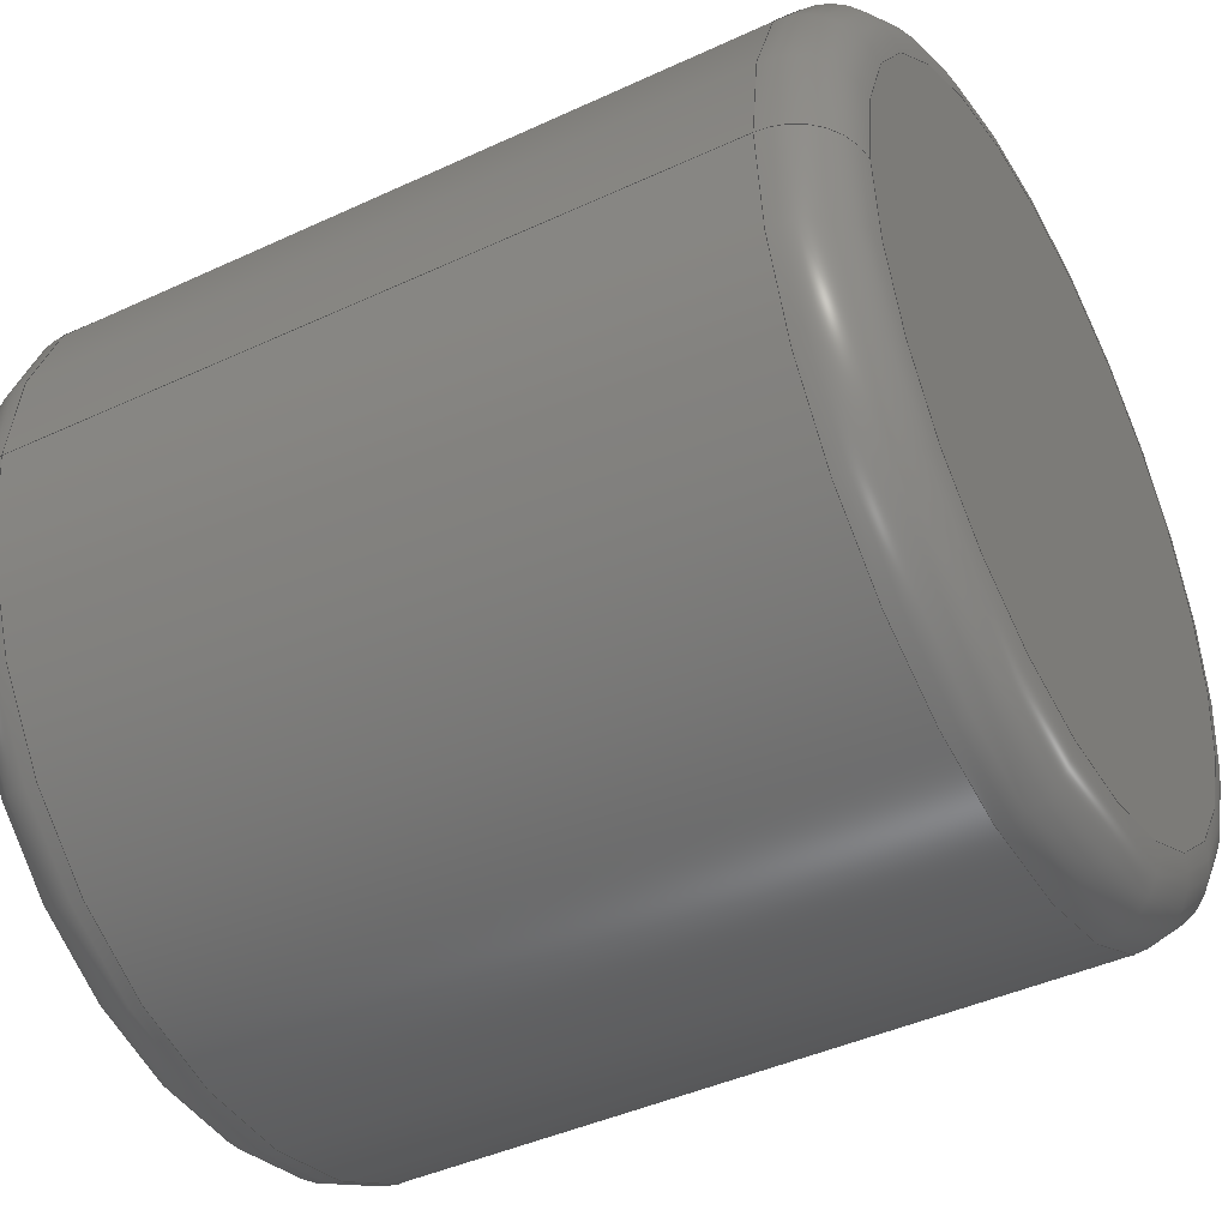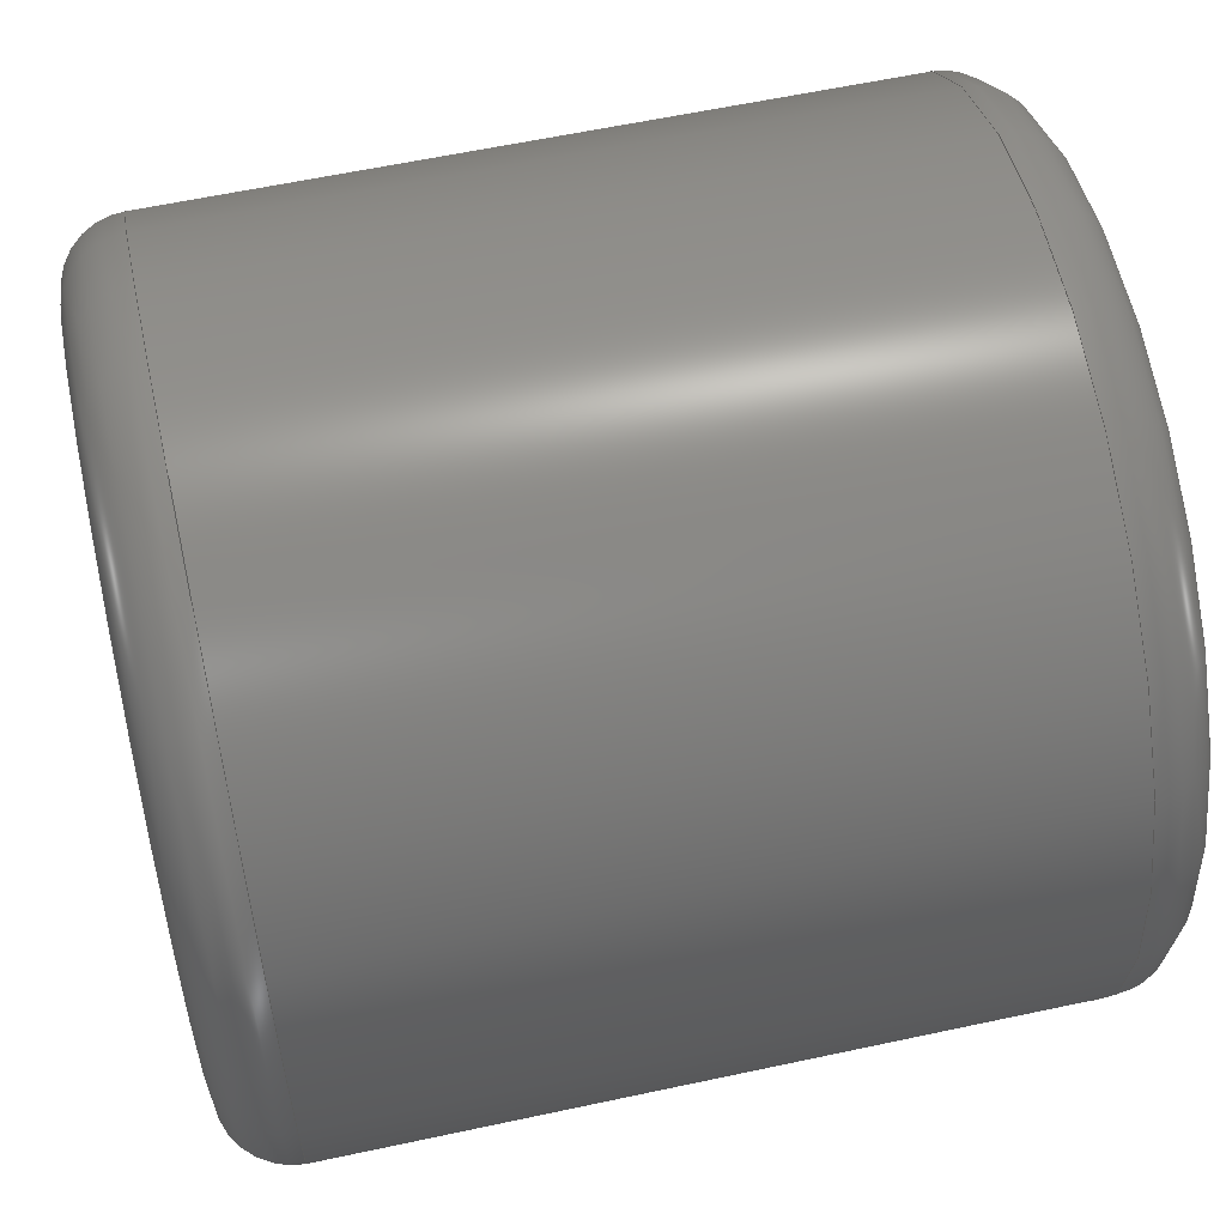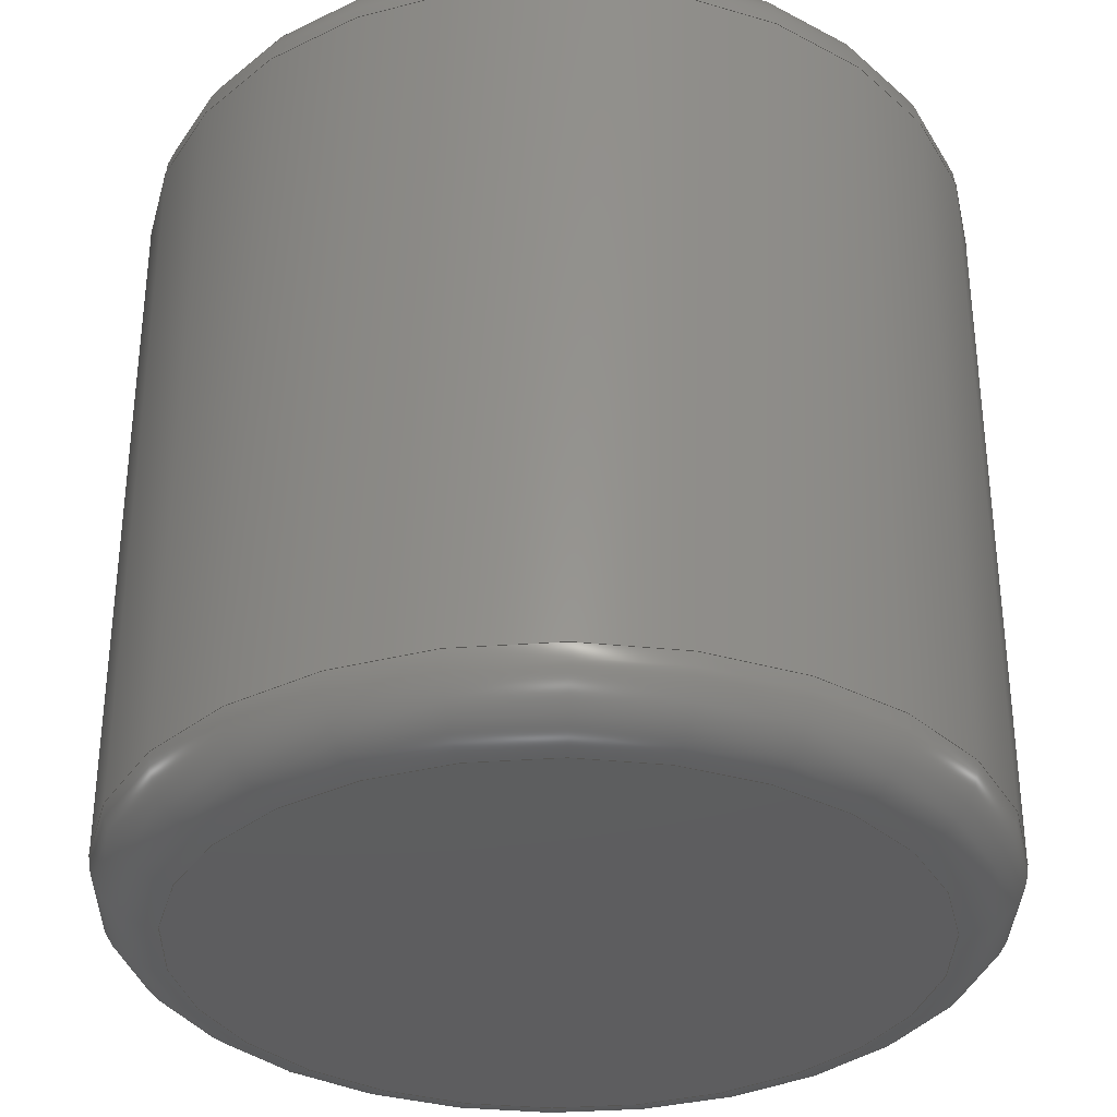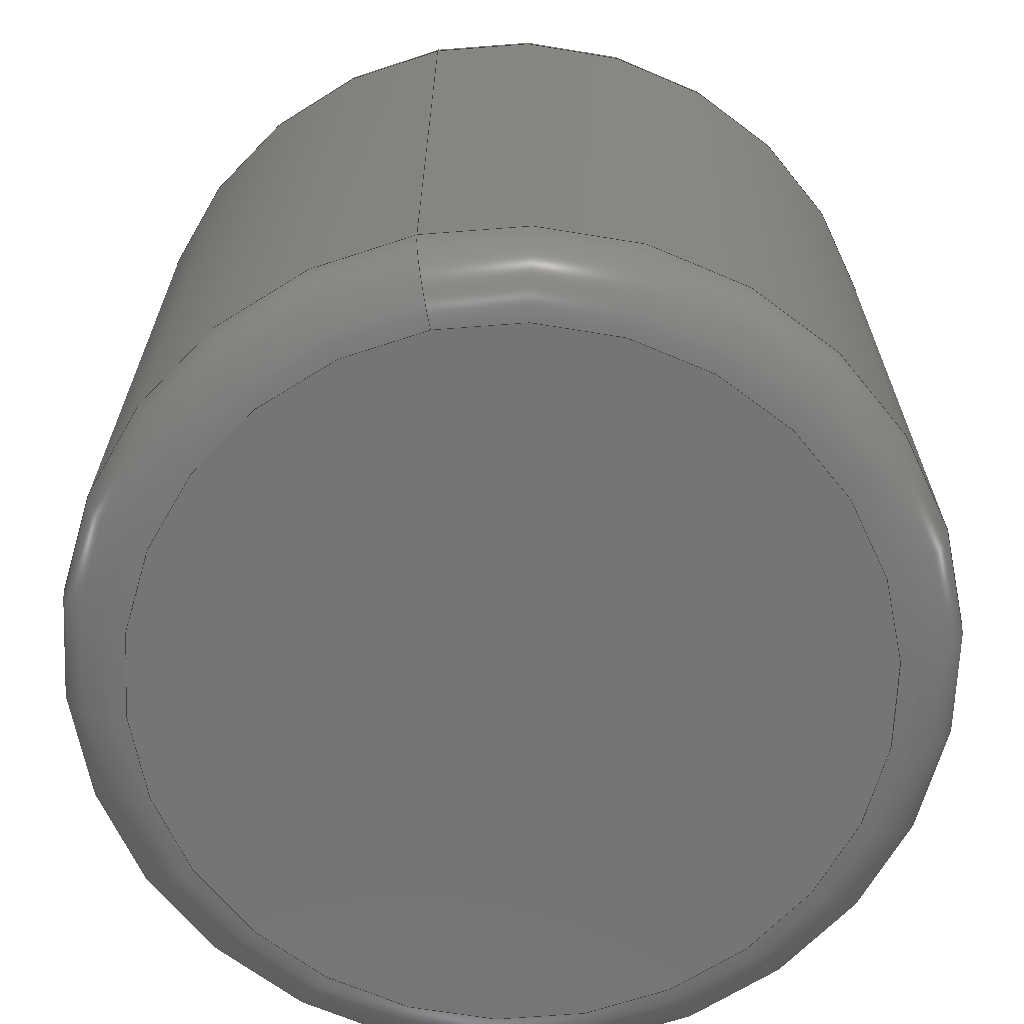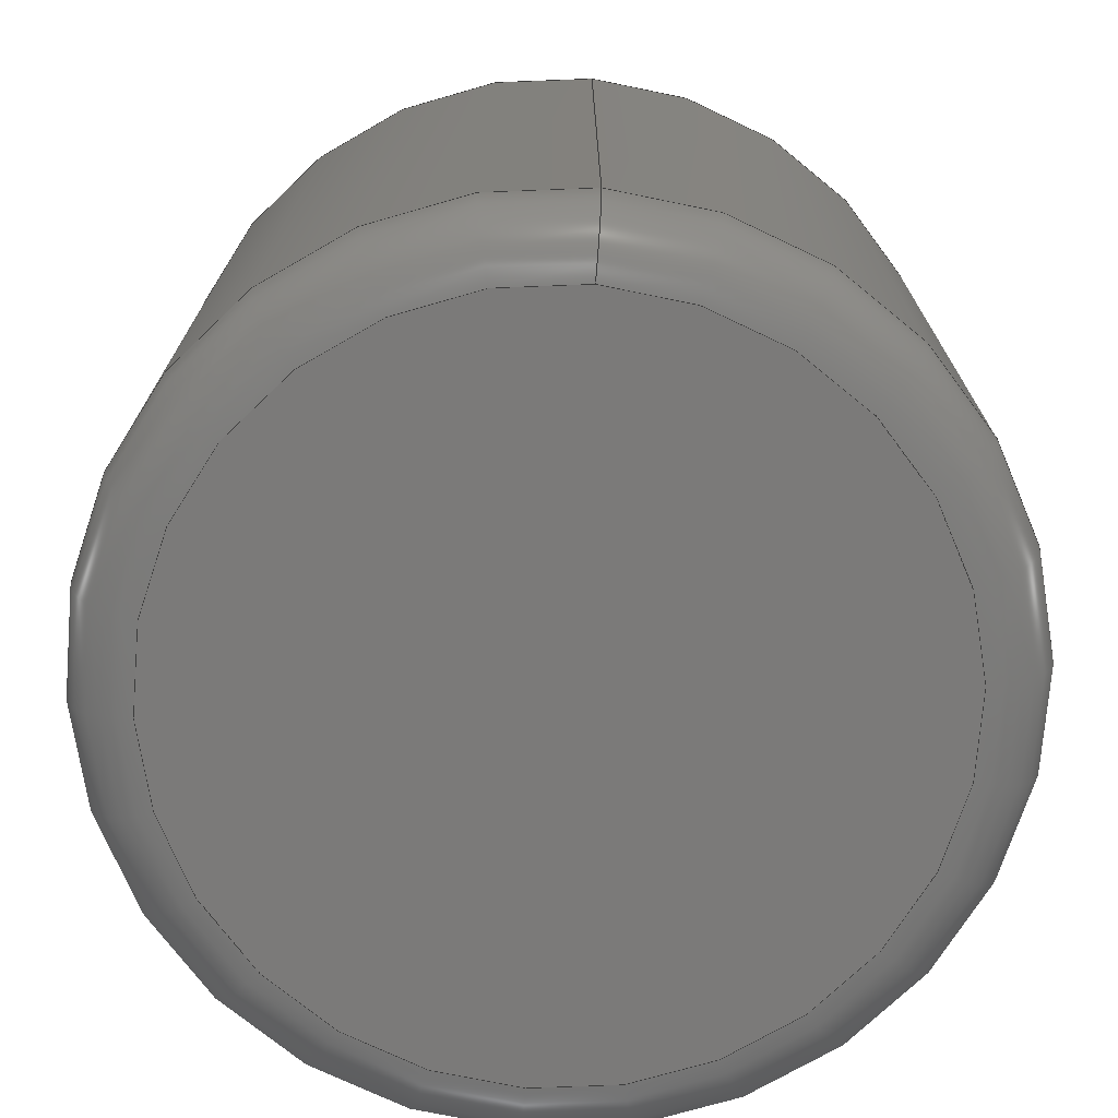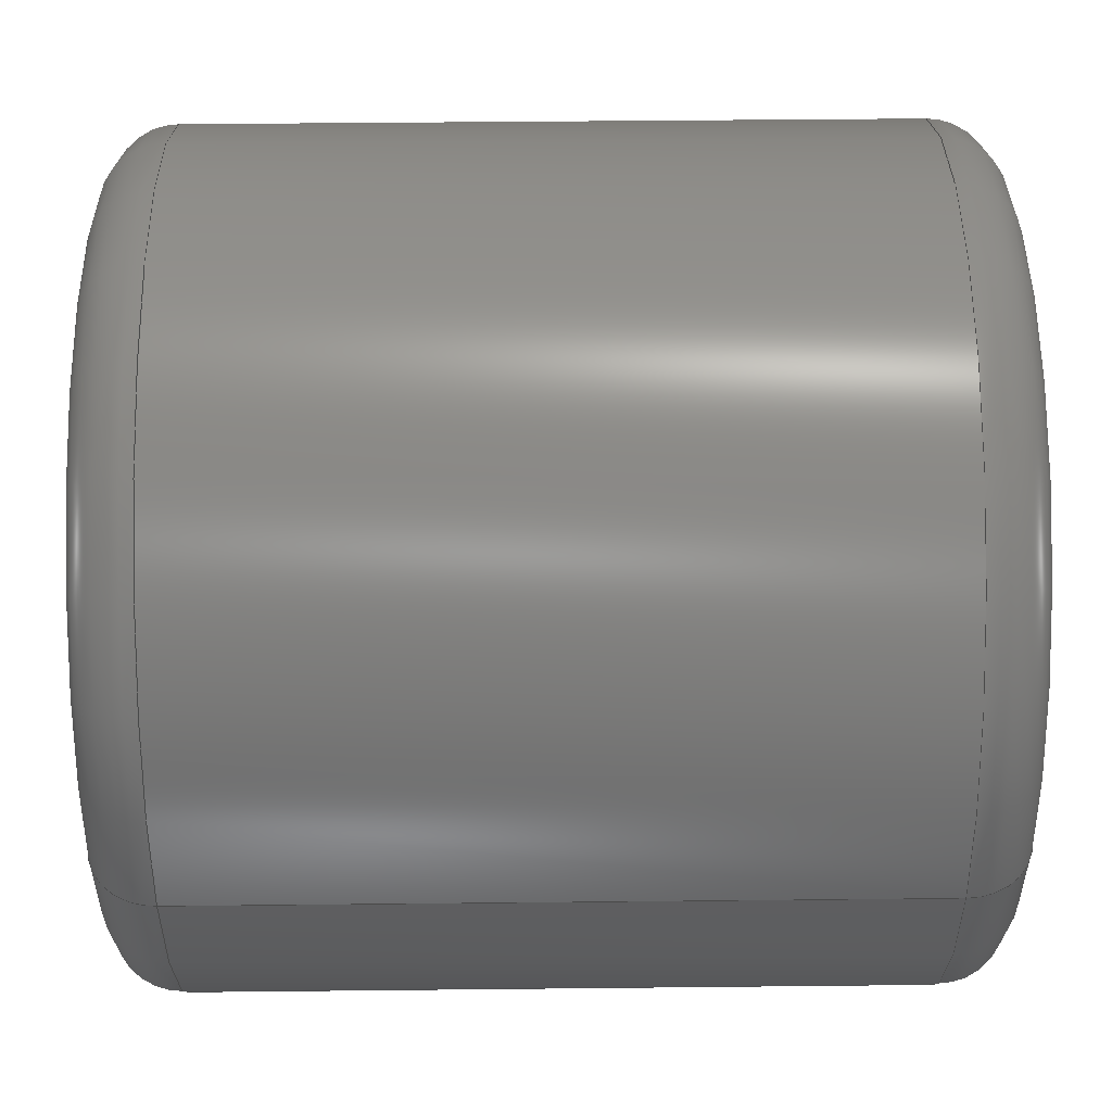
<metadata>
{"format":"step","ext":"stp","renderer":"f3d","projection":"perspective","resolution":1024,"background":"white","views":[{"elev":-42.7,"azim":119.0,"up":"+Y"},{"elev":59.4,"azim":-102.5,"up":"+Y"},{"elev":-33.3,"azim":-132.7,"up":"+Z"},{"elev":-67.2,"azim":101.4,"up":"+Z"},{"elev":-73.5,"azim":85.3,"up":"+Z"},{"elev":46.1,"azim":89.3,"up":"+Y"}]}
</metadata>
<code>
ISO-10303-21;
DATA;
#1=MECHANICAL_CONTEXT('detailed design',#9,'mechanical');
#2=PRODUCT_RELATED_PRODUCT_CATEGORY('detail','',(#89));
#3=CC_DESIGN_SECURITY_CLASSIFICATION(#5,(#88));
#4=SECURITY_CLASSIFICATION_LEVEL('unclassified');
#5=SECURITY_CLASSIFICATION('name','Security for version',#4);
#6=SHAPE_DEFINITION_REPRESENTATION(#7,#179);
#7=PRODUCT_DEFINITION_SHAPE('','DefinitionDesc',#87);
#8=APPLICATION_PROTOCOL_DEFINITION('AP definition status',
'config_control_design',1994,#9);
#9=APPLICATION_CONTEXT(
'control the configuration of three dimensional design');
#10=DESIGN_CONTEXT('detailed design',#9,'design');
#11=PERSON_AND_ORGANIZATION_ROLE('creator');
#12=PERSON_AND_ORGANIZATION_ROLE('classification_officer');
#13=PERSON_AND_ORGANIZATION_ROLE('creator');
#14=PERSON_AND_ORGANIZATION_ROLE('design_supplier');
#15=PERSON_AND_ORGANIZATION_ROLE('design_owner');
#16=CC_DESIGN_PERSON_AND_ORGANIZATION_ASSIGNMENT(#48,#11,(#87));
#17=CC_DESIGN_PERSON_AND_ORGANIZATION_ASSIGNMENT(#51,#12,(#5));
#18=CC_DESIGN_PERSON_AND_ORGANIZATION_ASSIGNMENT(#52,#13,(#88));
#19=CC_DESIGN_PERSON_AND_ORGANIZATION_ASSIGNMENT(#53,#14,(#88));
#20=CC_DESIGN_PERSON_AND_ORGANIZATION_ASSIGNMENT(#54,#15,(#89));
#21=DATE_TIME_ROLE('creation_date');
#22=DATE_TIME_ROLE('classification_date');
#23=CC_DESIGN_DATE_AND_TIME_ASSIGNMENT(#77,#21,(#87));
#24=CC_DESIGN_DATE_AND_TIME_ASSIGNMENT(#80,#22,(#5));
#25=CC_DESIGN_APPROVAL(#84,(#87));
#26=CC_DESIGN_APPROVAL(#85,(#88));
#27=CC_DESIGN_APPROVAL(#86,(#5));
#28=APPROVAL_PERSON_ORGANIZATION(#47,#84,#55);
#29=APPROVAL_PERSON_ORGANIZATION(#49,#85,#56);
#30=APPROVAL_PERSON_ORGANIZATION(#50,#86,#57);
#31=ORGANIZATION('DEFINITION_APPROVEDBY_ORG_ID',
'DEFINITION_APPROVEDBY_ORG_NAME','DEFINITION_APPROVEDBY_ORG_DESCR');
#32=ORGANIZATION('DEF_CREATOR_ORG_ID','DEF_CREATOR_ORG_NAME',
'DEF_CREATOR_ORG_DESCR');
#33=ORGANIZATION('APPROVEDBY_ORG_ID','APPROVEDBY_ORG_NAME',
'APPROVEDBY_ORG_DESCR');
#34=ORGANIZATION('SECURITY_APPROVEDBY_ORG_ID',
'SECURITY_APPROVEDBY_ORG_NAME','SECURITY_APPROVEDBY_ORG_DESCR');
#35=ORGANIZATION('CLASSOFFICER_ORG_ID','CLASSOFFICER_ORG_NAME',
'CLASSOFFICER_ORG_DESCR');
#36=ORGANIZATION('CREATOR_ORG_ID','CREATOR_ORG_NAME','CREATOR_ORG_DESCR');
#37=ORGANIZATION('SUPPLIER_ORG_ID','SUPPLIER_ORG_NAME',
'SUPPLIER_ORG_DESCR');
#38=ORGANIZATION('OWNER_ORG_ID','OWNER_ORG_NAME','OWNER_ORG_DESCR');
#39=PERSON('DEFINITION_approverID','DEFINITION_APPROVEDBY_LASTNAME',
'DEFINITION_APPROVEDBY_FIRSTNAME',$,$,$);
#40=PERSON('DEF_createrID','DEF_CREATOR_LASTNAME',
'DEF_CREATOR_FIRSTNAME',$,$,$);
#41=PERSON('approverID','APPROVEDBY_LASTNAME','APPROVEDBY_FIRSTNAME',$,$,
$);
#42=PERSON('SECURITY_approverID','SECURITY_LASTNAME',
'SECURITY_APPROVEDBY_FIRSTNAME',$,$,$);
#43=PERSON('classifierID','CLASSOFFICER_LASTNAME',
'CLASSOFFICER_FIRSTNAME',$,$,$);
#44=PERSON('createrID','CREATOR_LASTNAME','CREATOR_FIRSTNAME',$,$,$);
#45=PERSON('supplierID','SUPPLIER_LASTNAME','SUPPLIER_FIRSTNAME',$,$,$);
#46=PERSON('ownerID','OWNER_LASTNAME','OWNER_FIRSTNAME',$,$,$);
#47=PERSON_AND_ORGANIZATION(#39,#31);
#48=PERSON_AND_ORGANIZATION(#40,#32);
#49=PERSON_AND_ORGANIZATION(#41,#33);
#50=PERSON_AND_ORGANIZATION(#42,#34);
#51=PERSON_AND_ORGANIZATION(#43,#35);
#52=PERSON_AND_ORGANIZATION(#44,#36);
#53=PERSON_AND_ORGANIZATION(#45,#37);
#54=PERSON_AND_ORGANIZATION(#46,#38);
#55=APPROVAL_ROLE('definition_approval');
#56=APPROVAL_ROLE('version_approval');
#57=APPROVAL_ROLE('security_approval');
#58=APPROVAL_DATE_TIME(#76,#84);
#59=APPROVAL_DATE_TIME(#78,#85);
#60=APPROVAL_DATE_TIME(#79,#86);
#61=COORDINATED_UNIVERSAL_TIME_OFFSET(5,0,.BEHIND.);
#62=COORDINATED_UNIVERSAL_TIME_OFFSET(5,0,.BEHIND.);
#63=COORDINATED_UNIVERSAL_TIME_OFFSET(5,0,.BEHIND.);
#64=COORDINATED_UNIVERSAL_TIME_OFFSET(5,0,.BEHIND.);
#65=COORDINATED_UNIVERSAL_TIME_OFFSET(5,0,.BEHIND.);
#66=LOCAL_TIME(15,14,40,#61);
#67=LOCAL_TIME(15,14,40,#62);
#68=LOCAL_TIME(15,14,40,#63);
#69=LOCAL_TIME(15,14,40,#64);
#70=LOCAL_TIME(15,14,40,#65);
#71=CALENDAR_DATE(2014,2,2);
#72=CALENDAR_DATE(2014,2,2);
#73=CALENDAR_DATE(2014,2,2);
#74=CALENDAR_DATE(2014,2,2);
#75=CALENDAR_DATE(2014,2,2);
#76=DATE_AND_TIME(#71,#66);
#77=DATE_AND_TIME(#72,#67);
#78=DATE_AND_TIME(#73,#68);
#79=DATE_AND_TIME(#74,#69);
#80=DATE_AND_TIME(#75,#70);
#81=APPROVAL_STATUS('not_yet_approved');
#82=APPROVAL_STATUS('not_yet_approved');
#83=APPROVAL_STATUS('not_yet_approved');
#84=APPROVAL(#81,'defintion approval');
#85=APPROVAL(#82,'version approval');
#86=APPROVAL(#83,'security approval');
#87=PRODUCT_DEFINITION('DefinitionID','DefinitionDesc',#88,#10);
#88=PRODUCT_DEFINITION_FORMATION_WITH_SPECIFIED_SOURCE(
'PRODUCT_VERSION_ID','PRODUCT_VERSION_DESCR',#89,.NOT_KNOWN.);
#89=PRODUCT('MMAG04','MMAG04 - 0.25 dia x 0.25L',
'This file was created as part of the FirePick Delta project (http://de
lta.firepick.org).\X\0D\X\0A\X\0D\X\0AThese files are licensed under Cr
eative Commons Attribution-ShareAlike (CC BY-SA) 4. Commercial use is
 OK, but you are required under the license conditions to share your ch
anges with the internet, and also credit the FirePick Delta team.\X\0D\X\0A
\X\0D\X\0AThis license lets others remix, tweak, and build upon your wo
rk even for commercial purposes, as long as they credit you and license
 their new creations under the identical terms. This license is often c
ompared to \X2\201C\X0\copyleft\X2\201D\X0\ free and open source softwa
re licenses. All new works based on yours will carry the same license, 
so any derivatives will also allow commercial use. This is the license 
used by Wikipedia, and is recommended for materials that would benefit 
from incorporating content from Wikipedia and similarly licensed projec
ts.\X\0D\X\0A\X\0D\X\0ALicense Deed: http://creativecommons.org/license
s/by-sa/4/\X\0D\X\0ALegal Code: https://creativecommons.org/licenses/
by-sa/4/legalcode',(#1));
#90=(
LENGTH_UNIT()
NAMED_UNIT(*)
SI_UNIT(.CENTI.,.METRE.)
);
#91=(
NAMED_UNIT(*)
PLANE_ANGLE_UNIT()
SI_UNIT($,.RADIAN.)
);
#92=(
NAMED_UNIT(*)
SI_UNIT($,.STERADIAN.)
SOLID_ANGLE_UNIT()
);
#93=UNCERTAINTY_MEASURE_WITH_UNIT(LENGTH_MEASURE(1e-06),#90,
'DISTANCE_ACCURACY_VALUE',
'Maximum model space distance between geometric entities at asserted co
nnectivities');
#94=(
GEOMETRIC_REPRESENTATION_CONTEXT(3)
GLOBAL_UNCERTAINTY_ASSIGNED_CONTEXT((#93))
GLOBAL_UNIT_ASSIGNED_CONTEXT((#92,#91,#90))
REPRESENTATION_CONTEXT('ID1','3D')
);
#95=PLANE('',#144);
#96=PLANE('',#147);
#97=CYLINDRICAL_SURFACE('',#142,0.3175);
#98=VERTEX_POINT('',#164);
#99=VERTEX_POINT('',#166);
#100=VERTEX_POINT('',#169);
#101=VERTEX_POINT('',#173);
#102=CIRCLE('',#140,0.2675);
#103=CIRCLE('',#141,0.3175);
#104=CIRCLE('',#143,0.3175);
#105=CIRCLE('',#146,0.2675);
#106=EDGE_CURVE('',#98,#98,#102,.T.);
#107=EDGE_CURVE('',#99,#99,#103,.T.);
#108=EDGE_CURVE('',#100,#100,#104,.T.);
#109=EDGE_CURVE('',#101,#101,#105,.T.);
#110=ORIENTED_EDGE('',*,*,#106,.T.);
#111=ORIENTED_EDGE('',*,*,#107,.T.);
#112=ORIENTED_EDGE('',*,*,#108,.F.);
#113=ORIENTED_EDGE('',*,*,#107,.F.);
#114=ORIENTED_EDGE('',*,*,#106,.F.);
#115=ORIENTED_EDGE('',*,*,#109,.T.);
#116=ORIENTED_EDGE('',*,*,#108,.T.);
#117=ORIENTED_EDGE('',*,*,#109,.F.);
#118=EDGE_LOOP('',(#110));
#119=EDGE_LOOP('',(#111));
#120=EDGE_LOOP('',(#112));
#121=EDGE_LOOP('',(#113));
#122=EDGE_LOOP('',(#114));
#123=EDGE_LOOP('',(#115));
#124=EDGE_LOOP('',(#116));
#125=EDGE_LOOP('',(#117));
#126=FACE_BOUND('',#118,.T.);
#127=FACE_BOUND('',#119,.T.);
#128=FACE_BOUND('',#120,.T.);
#129=FACE_BOUND('',#121,.T.);
#130=FACE_BOUND('',#122,.T.);
#131=FACE_BOUND('',#123,.T.);
#132=FACE_BOUND('',#124,.T.);
#133=FACE_BOUND('',#125,.T.);
#134=ADVANCED_FACE('',(#126,#127),#175,.T.);
#135=ADVANCED_FACE('',(#128,#129),#97,.T.);
#136=ADVANCED_FACE('',(#130),#95,.F.);
#137=ADVANCED_FACE('',(#131,#132),#176,.T.);
#138=ADVANCED_FACE('',(#133),#96,.T.);
#139=AXIS2_PLACEMENT_3D('',#162,#148,$);
#140=AXIS2_PLACEMENT_3D('',#163,#149,#150);
#141=AXIS2_PLACEMENT_3D('',#165,#151,#152);
#142=AXIS2_PLACEMENT_3D('',#167,#153,#154);
#143=AXIS2_PLACEMENT_3D('',#168,#155,#156);
#144=AXIS2_PLACEMENT_3D('',#170,#157,$);
#145=AXIS2_PLACEMENT_3D('',#171,#158,$);
#146=AXIS2_PLACEMENT_3D('',#172,#159,#160);
#147=AXIS2_PLACEMENT_3D('',#174,#161,$);
#148=DIRECTION('',(0,0,1));
#149=DIRECTION('',(0,0,1));
#150=DIRECTION('',(-0.2675,3.276e-17,0));
#151=DIRECTION('',(0,0,-1));
#152=DIRECTION('',(-0.3175,3.888e-17,0));
#153=DIRECTION('',(0,0,1));
#154=DIRECTION('',(0.3175,0,0));
#155=DIRECTION('',(0,0,1));
#156=DIRECTION('',(-0.3175,-3.888e-17,0));
#157=DIRECTION('',(0,0,1));
#158=DIRECTION('',(0,0,-1));
#159=DIRECTION('',(0,0,-1));
#160=DIRECTION('',(-0.2675,-3.276e-17,0));
#161=DIRECTION('',(0,0,1));
#162=CARTESIAN_POINT('',(0,0,-0.2675));
#163=CARTESIAN_POINT('',(0,0,-0.3175));
#164=CARTESIAN_POINT('',(0.2675,0,-0.3175));
#165=CARTESIAN_POINT('',(0,0,-0.2675));
#166=CARTESIAN_POINT('',(0.3175,-7.777e-17,-0.2675));
#167=CARTESIAN_POINT('',(0,0,-0.3175));
#168=CARTESIAN_POINT('',(0,0,0.2675));
#169=CARTESIAN_POINT('',(0.3175,7.777e-17,0.2675));
#170=CARTESIAN_POINT('',(0,0,-0.3175));
#171=CARTESIAN_POINT('',(0,0,0.2675));
#172=CARTESIAN_POINT('',(0,0,0.3175));
#173=CARTESIAN_POINT('',(0.2675,0,0.3175));
#174=CARTESIAN_POINT('',(0,0,0.3175));
#175=TOROIDAL_SURFACE('',#139,0.2675,0.05);
#176=TOROIDAL_SURFACE('',#145,0.2675,0.05);
#177=CLOSED_SHELL('',(#134,#135,#136,#137,#138));
#178=MANIFOLD_SOLID_BREP('',#177);
#179=ADVANCED_BREP_SHAPE_REPRESENTATION('',(#178),#94);
ENDSEC;
END-ISO-10303-21;

</code>
